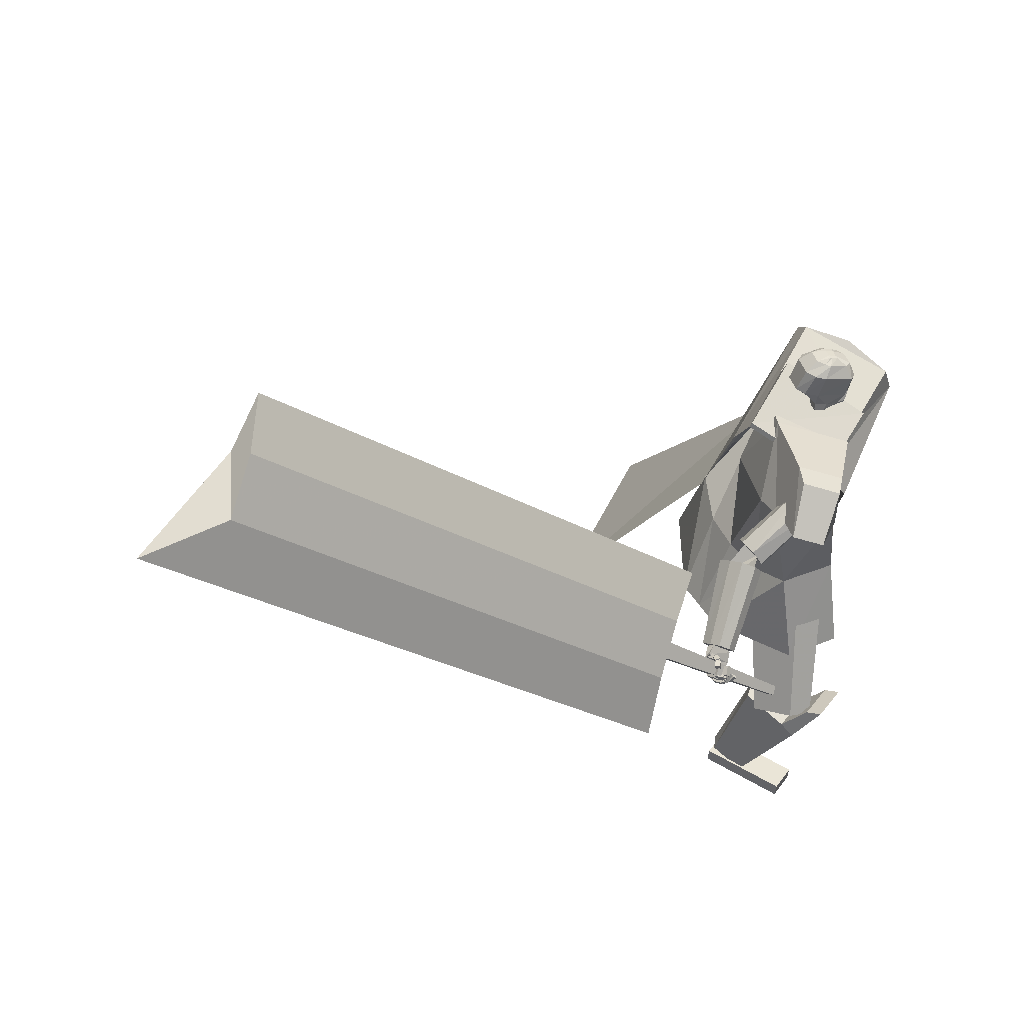
<metadata>
{"format":"obj","ext":"obj","renderer":"f3d","projection":"perspective","resolution":1024,"background":"white","views":[{"elev":45.9,"azim":-118.7,"up":"+Y"}]}
</metadata>
<code>
o Cube.004
v 1.783 0.1985 1.285
v -0.8158 4.349 0.4495
v 2.249 0.6042 -1.047
v -0.06766 4.738 -0.1141
v 2.11 0.5178 1.871
v 0.1378 4.517 1.916
v 3.258 0.949 0.446
v 0.8934 4.898 1.268
v -0.8131 3.901 0.7649
v 0.1638 4.382 -0.155
v 1.154 4.652 1.347
v 0.2028 4.164 2.062
v 0.9055 2.927 -0.02611
v 1.366 3.297 1.057
v 0.8419 2.816 1.704
v -0.05314 2.362 1.096
v 0.4463 4.824 0.6251
v 2.781 0.7041 1.66
v 0.5709 4.764 1.664
v 0.6785 4.408 1.705
v -0.3261 4.411 1.185
v 1.244 2.811 1.609
v -0.8233 4.4 0.4747
v -0.07519 4.789 -0.08883
v -0.3992 4.608 1.224
v 0.3704 5.024 0.6625
v 0.8979 -0.0041 1.786
v 0.9013 0.1344 1.794
v 0.6541 0.05226 0.8762
v 0.6575 0.1908 0.8839
v 1.226 -0.007179 1.698
v 1.229 0.1313 1.706
v 0.9817 0.04918 0.7882
v 0.9851 0.1877 0.7959
v -0.05292 4.513 1.013
v 0.05311 5.332 1.004
v -0.01639 4.555 0.8708
v 0.07413 5.356 0.9217
v 0.1413 5.317 0.866
v 0.2337 5.217 0.7432
v 0.2122 4.99 0.628
v 0.1678 4.812 0.7577
v 0.1697 4.74 0.7439
v 0.08637 5.246 1.102
v 0.131 5.091 1.165
v 0.08321 4.861 1.101
v 0.04876 4.732 1.017
v 0.06687 4.688 0.9156
v -0.02857 4.541 0.9182
v 0.06713 5.348 0.949
v 0.1406 4.706 0.8572
v 0.1353 4.774 0.8843
v 0.2036 4.945 0.7769
v 0.233 5.181 0.8613
v 0.1565 5.299 0.9219
v 0.03017 5.364 0.9126
v -0.08193 4.515 1.006
v -0.04541 4.558 0.8639
v 0.009148 5.339 0.9946
v -0.02477 4.616 1.05
v -0.02257 4.708 1.117
v -0.09031 4.842 1.179
v 0.01643 5.079 1.212
v 0.006144 5.232 1.157
v 0.07422 4.74 0.7195
v 0.07489 4.822 0.737
v 0.1538 5.027 0.5347
v 0.1619 5.248 0.6447
v 0.1039 5.346 0.7757
v 0.02317 5.356 0.9399
v -0.05758 4.543 0.9114
v -0.1689 4.523 0.9864
v -0.123 5.347 0.963
v -0.1324 4.566 0.844
v -0.102 5.372 0.8811
v -0.1439 5.342 0.8003
v -0.1889 5.254 0.6459
v -0.1574 5.023 0.5429
v -0.2039 4.844 0.6721
v -0.2116 4.773 0.6561
v -0.2094 5.272 1.034
v -0.3022 5.129 1.066
v -0.2701 4.892 1.02
v -0.2244 4.756 0.954
v -0.2036 4.712 0.8533
v -0.1446 4.551 0.8915
v -0.109 5.364 0.9084
v -0.2407 4.739 0.7694
v -0.2364 4.806 0.7987
v -0.2218 4.983 0.6789
v -0.2454 5.223 0.7511
v -0.1845 5.329 0.8434
v -0.05788 5.372 0.8924
v -0.1399 4.52 0.9929
v -0.1034 4.563 0.8506
v -0.0789 5.347 0.9743
v -0.1927 4.631 1.011
v -0.2084 4.725 1.074
v -0.1531 4.848 1.164
v -0.2228 5.1 1.157
v -0.1644 5.247 1.117
v -0.1164 4.756 0.6756
v -0.111 4.838 0.6942
v -0.05895 5.046 0.4857
v -0.07734 5.269 0.5896
v -0.06666 5.361 0.7364
v -0.06488 5.363 0.9197
v -0.1156 4.548 0.898
v 1.255 1.949 0.5609
v 0.3669 4.485 1.733
v 1.26 1.998 -0.07566
v 0.7398 4.679 1.452
v -0 1.913 -0.5589
v 0.2058 4.757 0.3087
v 0 1.798 1.026
v -0.3665 4.386 1.067
v 0.902 4.113 1.239
v 0.4639 3.877 1.594
v -0.2907 3.62 1.067
v 0.1543 4.008 -0.04014
v 0.516 4.78 0.8475
v 0.3336 1.798 1.026
v 0.3336 1.913 -0.5589
v -0.0862 4.456 1.337
v 0.1611 3.7 1.302
v 0.8654 4.061 0.8472
v -1.254 1.947 0.5488
v -1.254 1.994 -0.09183
v -0.8858 4.126 -0.2377
v -1.15 3.921 0.3736
v -0.2145 4.803 0.1645
v -0.3336 1.798 1.026
v -0.3336 1.913 -0.5589
v -0.6614 4.499 0.8053
v -0.8277 3.752 0.6299
v -0.5825 4.081 -0.2368
v 0.9602 2.956 0.05604
v 0.9308 2.897 0.6753
v -0 2.78 -0.1757
v 0.4551 2.777 -0.1355
v 0.4107 2.714 0.7327
v -0.000363 2.711 0.7776
v -0.9269 2.951 -0.04803
v -0.9366 2.897 0.6071
v -0.4551 2.777 -0.1355
v -0.4107 2.714 0.7327
v -0.9591 4.437 -0.002489
v -1.121 4.315 0.3604
v -1.24 4.721 0.3495
v -0.9811 4.872 -0.05742
v -0.9428 4.323 -0.2921
v -1.305 4.112 0.2764
v -0.2155 4.803 0.1641
v -0.6494 4.55 0.8453
v -1.193 4.83 -0.1333
v -1.41 4.703 0.2083
v -1.505 4.423 -0.44
v -1.687 4.318 -0.1549
v 0.6903 1.4 1.433
v 0.2898 2.554 0.5354
v 0.7559 1.108 1.058
v 0.3721 2.188 0.06614
v 1.154 1.524 1.418
v 0.87 2.709 0.5163
v 1.219 1.231 1.042
v 0.9523 2.343 0.0471
v 0.9948 1.137 1.008
v 0.6716 2.224 0.003461
v 0.9038 1.542 1.529
v 0.5572 2.732 0.6549
v -1.611 1.354 -0.2505
v -0.9726 2.671 0.1456
v -1.22 1.218 -0.4937
v -0.4846 2.5 -0.1589
v -1.444 1.134 0.1415
v -0.7634 2.395 0.6364
v -1.054 0.9967 -0.1017
v -0.2748 2.223 0.3318
v -1.093 1.092 -0.3253
v -0.3242 2.342 0.05188
v -1.635 1.282 0.01248
v -1.002 2.58 0.4748
v 0.7157 0.1677 1.245
v 0.6356 1.757 1.642
v 0.7158 0.192 0.8515
v 1.014 0.161 1.245
v 1.167 1.745 1.641
v 1.014 0.1853 0.8511
v 0.7157 0.1739 1.144
v 0.633 1.65 1.498
v 1.014 0.1672 1.144
v 1.164 1.638 1.497
v 0.6235 1.224 1.52
v 0.6242 1.292 0.8215
v 1.155 1.28 0.8209
v 1.154 1.212 1.52
v 1.155 1.248 1.342
v 0.6241 1.26 1.343
v 0.865 0.1932 0.7772
v 0.8649 0.1644 1.245
v 0.9011 1.751 1.642
v 0.8985 1.644 1.498
v 0.8649 0.1706 1.144
v 0.8889 1.218 1.52
v 0.8938 1.284 0.7566
v -1.217 0.1319 -0.6218
v -1.864 1.505 -0.001969
v -0.8839 0.274 -0.7791
v -1.069 0.0633 -0.3716
v -1.601 1.383 0.4432
v -0.7363 0.2053 -0.5289
v -1.131 0.1683 -0.662
v -1.724 1.45 -0.09972
v -0.9839 0.09961 -0.4118
v -1.461 1.328 0.3454
v -1.676 1.049 -0.2379
v -1.089 1.324 -0.5086
v -0.8264 1.202 -0.06346
v -1.413 0.9273 0.2072
v -1.267 1.014 0.1448
v -1.529 1.136 -0.3003
v -0.7475 0.2664 -0.6836
v -1.143 0.09762 -0.4967
v -1.732 1.444 0.2206
v -1.592 1.389 0.1229
v -1.058 0.1339 -0.5369
v -1.544 0.9884 -0.01536
v -0.895 1.29 -0.3156
v -1.688 0.02305 -0.3998
v -1.688 0.1608 -0.383
v -0.8612 0.07942 -0.852
v -0.8614 0.2172 -0.8352
v -1.524 -0.01275 -0.1049
v -1.524 0.125 -0.08807
v -0.6974 0.04362 -0.5571
v -0.6976 0.1814 -0.5403
v -0.9467 4.534 0.04661
v -0.9842 4.069 -0.7695
v -0.8895 3.939 -0.7015
v -0.8699 4.403 0.1194
v -1.114 4.178 -0.823
v -1.063 4.646 -0.01011
v -1.275 4.141 -0.7864
v -1.224 4.597 0.02409
v -1.033 3.845 -0.6102
v -0.9701 4.292 0.1953
v -1.234 4.356 0.1692
v -1.272 3.874 -0.6499
v -1.156 3.77 -0.5917
v -1.125 4.248 0.2289
v -1.358 4.002 -0.7207
v -1.311 4.479 0.09529
v -1.185 3.735 -0.718
v -1.7 3.226 -1.335
v -1.803 3.295 -1.308
v -1.321 3.826 -0.681
v -1.594 3.179 -1.385
v -1.044 3.675 -0.7861
v -1.549 3.245 -1.489
v -0.9839 3.768 -0.9254
v -1.821 3.398 -1.387
v -1.346 3.966 -0.7879
v -1.145 3.993 -0.9934
v -1.67 3.417 -1.541
v -1.775 3.466 -1.49
v -1.287 4.058 -0.9278
v -1.568 3.348 -1.568
v -1.009 3.903 -1.031
v -1.286 3.963 -0.9242
v -1.136 3.86 -0.6061
v -1.116 3.812 -1.08
v -1.277 4.074 -0.6418
v -1.279 3.824 -0.7651
v -0.9499 3.951 -0.6533
v -1.121 3.664 -0.9166
v -1.091 4.179 -0.7025
v -1.712 3.42 -1.525
v -1.864 3.216 -1.623
v -1.659 3.366 -1.572
v -1.813 3.174 -1.654
v -1.744 3.233 -1.323
v -1.879 3.122 -1.528
v -1.685 3.166 -1.348
v -1.841 3.059 -1.534
v -1.834 3.285 -1.633
v -1.771 3.25 -1.673
v -1.836 3.057 -1.486
v -1.868 3.109 -1.457
v -1.755 3.34 -1.655
v -1.743 3.094 -1.453
v -1.811 3.16 -1.386
v -1.78 3.399 -1.618
v -1.804 3.309 -1.606
v -1.743 3.277 -1.65
v -1.801 3.068 -1.478
v -1.846 3.142 -1.438
v -1.809 3.281 -1.614
v -1.9 3.265 -1.674
v -1.778 3.258 -1.655
v -1.869 3.243 -1.715
v -1.817 3.222 -1.587
v -1.908 3.206 -1.647
v -1.786 3.199 -1.628
v -1.878 3.183 -1.688
v -1.884 3.264 -1.687
v -1.976 3.32 -1.662
v -1.912 3.235 -1.727
v -2.004 3.291 -1.701
v -1.899 3.218 -1.643
v -1.991 3.274 -1.617
v -1.928 3.189 -1.682
v -2.019 3.245 -1.656
v -1.971 3.302 -1.678
v -1.919 3.371 -1.61
v -2.019 3.33 -1.67
v -1.967 3.4 -1.602
v -1.986 3.263 -1.627
v -1.934 3.333 -1.559
v -2.034 3.292 -1.62
v -1.982 3.361 -1.551
v -1.878 3.243 -1.68
v -1.904 3.254 -1.683
v -1.878 3.224 -1.708
v -1.917 3.234 -1.711
v -1.884 3.211 -1.658
v -1.915 3.222 -1.66
v -1.885 3.193 -1.686
v -1.921 3.203 -1.689
v -1.981 3.293 -1.669
v -1.993 3.313 -1.656
v -2 3.283 -1.687
v -2.02 3.311 -1.668
v -1.989 3.268 -1.64
v -2.005 3.289 -1.626
v -2.008 3.256 -1.66
v -2.03 3.282 -1.642
v -1.821 3.245 -1.622
v -1.931 3.25 -1.628
v -1.82 3.216 -1.67
v -1.93 3.221 -1.677
v -1.826 3.189 -1.588
v -1.936 3.194 -1.595
v -1.824 3.16 -1.636
v -1.934 3.165 -1.643
v -1.926 3.247 -1.623
v -2.009 3.283 -1.559
v -1.964 3.234 -1.664
v -2.046 3.27 -1.599
v -1.933 3.187 -1.598
v -2.015 3.222 -1.534
v -1.97 3.174 -1.639
v -2.052 3.21 -1.574
v -2.008 3.265 -1.59
v -1.933 3.315 -1.526
v -2.049 3.292 -1.562
v -1.975 3.341 -1.498
v -2.011 3.215 -1.548
v -1.937 3.265 -1.483
v -2.053 3.242 -1.52
v -1.978 3.291 -1.456
v -1.912 3.224 -1.641
v -1.942 3.236 -1.617
v -1.939 3.215 -1.669
v -1.968 3.227 -1.646
v -1.916 3.187 -1.626
v -1.946 3.2 -1.602
v -1.942 3.178 -1.654
v -1.972 3.191 -1.631
v -2.007 3.265 -1.566
v -2.037 3.277 -1.543
v -2.033 3.256 -1.594
v -2.063 3.268 -1.571
v -2.011 3.228 -1.551
v -2.041 3.241 -1.528
v -2.037 3.219 -1.579
v -2.067 3.232 -1.556
v -1.836 3.188 -1.586
v -1.926 3.165 -1.621
v -1.814 3.158 -1.622
v -1.905 3.135 -1.656
v -1.838 3.142 -1.549
v -1.929 3.119 -1.583
v -1.817 3.113 -1.584
v -1.907 3.089 -1.619
v -1.919 3.164 -1.616
v -2.003 3.189 -1.568
v -1.946 3.141 -1.652
v -2.03 3.165 -1.605
v -1.916 3.114 -1.585
v -2 3.138 -1.538
v -1.943 3.09 -1.621
v -2.028 3.115 -1.574
v -1.992 3.178 -1.579
v -1.957 3.215 -1.494
v -2.04 3.19 -1.565
v -2.005 3.228 -1.48
v -1.999 3.125 -1.553
v -1.964 3.162 -1.468
v -2.046 3.137 -1.54
v -2.011 3.175 -1.454
v -1.901 3.144 -1.627
v -1.931 3.153 -1.61
v -1.92 3.128 -1.653
v -1.95 3.136 -1.635
v -1.899 3.113 -1.608
v -1.929 3.122 -1.591
v -1.918 3.097 -1.634
v -1.949 3.106 -1.617
v -2.002 3.168 -1.58
v -2.014 3.177 -1.559
v -2.026 3.16 -1.593
v -2.041 3.171 -1.571
v -1.999 3.139 -1.557
v -2.018 3.147 -1.54
v -2.024 3.128 -1.576
v -2.042 3.139 -1.554
v -1.856 3.137 -1.52
v -1.927 3.116 -1.525
v -1.845 3.102 -1.528
v -1.916 3.08 -1.533
v -1.856 3.127 -1.477
v -1.927 3.106 -1.482
v -1.845 3.092 -1.485
v -1.916 3.07 -1.49
v -1.934 3.117 -1.521
v -2.003 3.129 -1.497
v -1.943 3.081 -1.531
v -2.012 3.093 -1.506
v -1.922 3.103 -1.481
v -1.991 3.115 -1.456
v -1.931 3.067 -1.49
v -2 3.08 -1.466
v -1.988 3.127 -1.489
v -1.998 3.184 -1.443
v -2.026 3.124 -1.494
v -2.036 3.181 -1.447
v -1.99 3.099 -1.456
v -2.001 3.155 -1.409
v -2.028 3.096 -1.46
v -2.038 3.153 -1.414
v -1.918 3.11 -1.517
v -1.942 3.106 -1.515
v -1.912 3.085 -1.523
v -1.941 3.081 -1.521
v -1.914 3.101 -1.493
v -1.935 3.1 -1.488
v -1.912 3.077 -1.498
v -1.938 3.074 -1.496
v -1.993 3.113 -1.494
v -2 3.125 -1.48
v -2.006 3.097 -1.499
v -2.022 3.12 -1.483
v -1.991 3.096 -1.473
v -1.998 3.109 -1.458
v -2.009 3.086 -1.477
v -2.022 3.103 -1.462
v -1.745 3.381 -1.591
v -1.811 3.404 -1.566
v -1.77 3.353 -1.633
v -1.837 3.377 -1.608
v -1.75 3.322 -1.549
v -1.816 3.346 -1.524
v -1.775 3.295 -1.591
v -1.841 3.318 -1.566
v -1.829 3.405 -1.544
v -1.899 3.425 -1.56
v -1.819 3.395 -1.599
v -1.889 3.415 -1.615
v -1.851 3.336 -1.535
v -1.921 3.357 -1.551
v -1.841 3.326 -1.59
v -1.911 3.346 -1.606
v -1.933 3.425 -1.573
v -1.995 3.411 -1.613
v -1.901 3.417 -1.618
v -1.963 3.403 -1.659
v -1.928 3.354 -1.557
v -1.989 3.341 -1.597
v -1.896 3.347 -1.603
v -1.957 3.333 -1.643
v -1.81 3.385 -1.563
v -1.835 3.394 -1.556
v -1.812 3.375 -1.587
v -1.837 3.382 -1.59
v -1.824 3.344 -1.541
v -1.849 3.351 -1.544
v -1.824 3.333 -1.576
v -1.85 3.341 -1.574
v -1.898 3.408 -1.565
v -1.923 3.413 -1.573
v -1.888 3.406 -1.599
v -1.911 3.404 -1.611
v -1.908 3.369 -1.556
v -1.93 3.367 -1.569
v -1.892 3.362 -1.592
v -1.92 3.364 -1.603
v -1.626 3.375 -1.475
v -1.671 3.418 -1.441
v -1.644 3.25 -1.347
v -1.699 3.301 -1.325
v -1.524 3.483 -1.36
v -1.569 3.526 -1.327
v -1.54 3.359 -1.231
v -1.589 3.413 -1.205
v -2.11 3.816 -2.459
v -1.484 7.872 -6.848
v -1.86 3.678 -2.552
v -1.235 7.733 -6.94
v -1.763 4.181 -2.072
v -1.138 8.237 -6.461
v -1.514 4.043 -2.165
v -0.8881 8.098 -6.554
v -2.33 3.275 -2.727
v -1.606 7.967 -7.804
v -1.345 4.312 -1.629
v -0.6999 8.497 -6.158
v -2.093 2.628 -0.9173
v -1.877 4.167 -2.64
v -1.989 2.57 -0.9561
v -1.773 4.109 -2.679
v -2.037 2.687 -0.8549
v -1.771 4.279 -2.521
v -1.933 2.629 -0.8937
v -1.666 4.221 -2.56
f 10 4 17 8 11
f 20 19 6 12
f 12 6 21 2 9
f 21 17 26 25
f 15 12 9 16
f 22 20 12 15
f 13 10 11 14
f 3 13 14 7
f 18 22 15 5
f 5 15 16 1
f 7 14 22 18
f 14 11 20 22
f 11 8 19 20
f 17 4 24 26
f 25 26 24 23
f 4 2 23 24
f 2 21 25 23
f 8 17 21 6 19
f 27 28 30 29
f 29 30 34 33
f 33 34 32 31
f 31 32 28 27
f 29 33 31 27
f 34 30 28 32
f 69 56 38 39
f 71 108 95 58
f 91 82 81 92
f 71 49 35 57
f 100 63 64 101
f 58 95 102 65
f 69 106 93 56
f 51 52 47 48
f 52 53 46 47
f 63 100 99 62
f 70 59 36 50
f 49 51 48 35
f 67 41 42 66
f 68 40 41 67
f 53 54 45 46
f 58 65 43 37
f 65 66 42 43
f 42 41 53 52
f 41 40 54 53
f 68 69 39 40
f 40 39 55 54
f 46 45 63 62
f 47 46 62 61
f 43 42 52 51
f 37 43 51 49
f 107 96 59 70
f 58 37 49 71
f 39 38 50 55
f 55 50 36 44
f 57 94 108 71
f 38 56 70 50
f 67 104 105 68
f 93 107 70 56
f 101 64 59 96
f 45 44 64 63
f 66 103 104 67
f 65 102 103 66
f 48 47 61 60
f 35 48 60 57
f 44 36 59 64
f 68 105 106 69
f 106 76 75 93
f 94 57 60 97
f 108 94 72 86
f 88 85 84 89
f 89 84 83 90
f 73 96 107 87
f 86 72 85 88
f 78 104 103 79
f 77 105 104 78
f 90 83 82 91
f 95 74 80 102
f 102 80 79 103
f 79 89 90 78
f 78 90 91 77
f 105 77 76 106
f 77 91 92 76
f 83 99 100 82
f 84 98 99 83
f 80 88 89 79
f 74 86 88 80
f 95 108 86 74
f 76 92 87 75
f 92 81 73 87
f 75 87 107 93
f 97 60 61 98
f 54 55 44 45
f 82 100 101 81
f 85 97 98 84
f 72 94 97 85
f 81 101 96 73
f 126 121 112 117
f 117 112 110 118
f 123 111 109 122
f 121 114 116 124
f 125 124 116 119
f 141 125 119 142
f 137 117 118 138
f 140 126 117 137
f 139 120 126 140
f 138 118 125 141
f 118 110 124 125
f 112 121 124 110
f 113 123 122 115
f 120 114 121 126
f 136 129 131
f 133 132 127 128
f 131 134 116 114
f 135 119 116 134
f 146 142 119 135
f 143 144 130 129
f 145 143 129 136
f 139 145 136 120
f 144 146 135 130
f 113 115 132 133
f 120 136 131 114
f 135 134 130
f 127 132 146 144
f 113 133 145 139
f 133 128 143 145
f 128 127 144 143
f 132 115 142 146
f 109 138 141 122
f 113 139 140 123
f 123 140 137 111
f 111 137 138 109
f 122 141 142 115
f 129 130 148 147
f 134 148 130
f 129 147 131
f 150 151 157 155
f 153 151 150
f 150 149 154 153
f 152 154 149
f 157 158 156 155
f 151 152 158 157
f 152 149 156 158
f 149 150 155 156
f 159 160 162 161
f 167 168 166 165
f 165 166 164 163
f 169 170 160 159
f 167 165 163 169
f 168 162 160 170
f 166 168 170 164
f 161 167 169 159
f 163 164 170 169
f 161 162 168 167
f 171 172 174 173
f 179 180 178 177
f 177 178 176 175
f 181 182 172 171
f 179 177 175 181
f 180 174 172 182
f 178 180 182 176
f 173 179 181 171
f 175 176 182 181
f 173 174 180 179
f 197 192 187 196
f 204 201 184 193
f 203 191 186 200
f 202 190 184 201
f 199 188 191 203
f 193 184 190 198
f 183 193 198 189
f 188 195 197 191
f 200 204 193 183
f 191 197 196 186
f 199 205 195 188
f 189 198 194 185
f 185 194 205 199
f 186 196 204 200
f 185 199 203 189
f 192 202 201 187
f 189 203 200 183
f 196 187 201 204
f 202 192 197 198 190
f 195 194 198 197
f 205 194 195
f 220 215 210 219
f 227 224 207 216
f 226 214 209 223
f 225 213 207 224
f 222 211 214 226
f 216 207 213 221
f 206 216 221 212
f 211 218 220 214
f 223 227 216 206
f 214 220 219 209
f 222 228 218 211
f 212 221 217 208
f 208 217 228 222
f 209 219 227 223
f 208 222 226 212
f 215 225 224 210
f 212 226 223 206
f 219 210 224 227
f 225 215 220 221 213
f 218 217 221 220
f 228 217 218
f 229 230 232 231
f 231 232 236 235
f 235 236 234 233
f 233 234 230 229
f 231 235 233 229
f 236 232 230 234
f 243 244 242 241
f 238 237 240 239
f 241 242 237 238
f 248 251 243 241 238 239 245 249
f 239 240 246 245
f 243 251 252 244
f 248 249 250 247
f 251 248 247 252
f 249 245 246 250
f 242 244 252 247 250 246 240 237
f 259 260 258 257
f 254 253 256 255
f 257 258 253 254
f 264 267 259 257 254 255 261 265
f 255 256 262 261
f 259 267 268 260
f 264 265 266 263
f 267 264 263 268
f 265 261 262 266
f 258 260 268 263 266 262 256 253
f 269 270 272 271
f 271 272 276 275
f 275 276 274 273
f 273 274 270 269
f 271 275 273 269
f 276 272 270 274
f 285 286 280 278
f 286 287 284 280
f 287 288 282 284
f 288 285 278 282
f 279 497 499 283
f 284 282 278 280
f 296 293 285 288
f 295 296 288 287
f 294 295 287 286
f 293 294 286 285
f 277 279 289 292
f 279 283 290 289
f 283 281 291 290
f 281 277 292 291
f 292 289 294 293
f 289 290 295 294
f 290 291 296 295
f 291 292 293 296
f 297 299 300 298
f 299 303 304 300
f 303 301 302 304
f 301 297 298 302
f 299 297 301 303
f 304 302 298 300
f 305 307 308 306
f 307 311 312 308
f 311 309 310 312
f 309 305 306 310
f 307 305 309 311
f 312 310 306 308
f 313 315 316 314
f 315 319 320 316
f 319 317 318 320
f 317 313 314 318
f 315 313 317 319
f 320 318 314 316
f 321 323 324 322
f 323 327 328 324
f 327 325 326 328
f 325 321 322 326
f 323 321 325 327
f 328 326 322 324
f 329 331 332 330
f 331 335 336 332
f 335 333 334 336
f 333 329 330 334
f 331 329 333 335
f 336 334 330 332
f 337 339 340 338
f 339 343 344 340
f 343 341 342 344
f 341 337 338 342
f 339 337 341 343
f 344 342 338 340
f 345 347 348 346
f 347 351 352 348
f 351 349 350 352
f 349 345 346 350
f 347 345 349 351
f 352 350 346 348
f 353 355 356 354
f 355 359 360 356
f 359 357 358 360
f 357 353 354 358
f 355 353 357 359
f 360 358 354 356
f 361 363 364 362
f 363 367 368 364
f 367 365 366 368
f 365 361 362 366
f 363 361 365 367
f 368 366 362 364
f 369 371 372 370
f 371 375 376 372
f 375 373 374 376
f 373 369 370 374
f 371 369 373 375
f 376 374 370 372
f 377 379 380 378
f 379 383 384 380
f 383 381 382 384
f 381 377 378 382
f 379 377 381 383
f 384 382 378 380
f 385 387 388 386
f 387 391 392 388
f 391 389 390 392
f 389 385 386 390
f 387 385 389 391
f 392 390 386 388
f 393 395 396 394
f 395 399 400 396
f 399 397 398 400
f 397 393 394 398
f 395 393 397 399
f 400 398 394 396
f 401 403 404 402
f 403 407 408 404
f 407 405 406 408
f 405 401 402 406
f 403 401 405 407
f 408 406 402 404
f 409 411 412 410
f 411 415 416 412
f 415 413 414 416
f 413 409 410 414
f 411 409 413 415
f 416 414 410 412
f 417 419 420 418
f 419 423 424 420
f 423 421 422 424
f 421 417 418 422
f 419 417 421 423
f 424 422 418 420
f 425 427 428 426
f 427 431 432 428
f 431 429 430 432
f 429 425 426 430
f 427 425 429 431
f 432 430 426 428
f 433 435 436 434
f 435 439 440 436
f 439 437 438 440
f 437 433 434 438
f 435 433 437 439
f 440 438 434 436
f 441 443 444 442
f 443 447 448 444
f 447 445 446 448
f 445 441 442 446
f 443 441 445 447
f 448 446 442 444
f 449 451 452 450
f 451 455 456 452
f 455 453 454 456
f 453 449 450 454
f 451 449 453 455
f 456 454 450 452
f 457 459 460 458
f 459 463 464 460
f 463 461 462 464
f 461 457 458 462
f 459 457 461 463
f 464 462 458 460
f 465 467 468 466
f 467 471 472 468
f 471 469 470 472
f 469 465 466 470
f 467 465 469 471
f 472 470 466 468
f 473 475 476 474
f 475 479 480 476
f 479 477 478 480
f 477 473 474 478
f 475 473 477 479
f 480 478 474 476
f 481 483 484 482
f 483 487 488 484
f 487 485 486 488
f 485 481 482 486
f 483 481 485 487
f 488 486 482 484
f 489 491 492 490
f 491 495 496 492
f 495 493 494 496
f 493 489 490 494
f 491 489 493 495
f 496 494 490 492
f 500 499 503 504
f 277 498 497 279
f 283 499 500 281
f 281 500 498 277
f 501 502 504 503
f 497 498 502 501
f 498 500 504 502
f 499 497 501 503
f 512 508 514 506 510 516
f 513 514 508 507
f 507 508 512 511
f 515 516 510 509
f 509 510 506 505
f 511 512 516 515
f 505 506 514 513
f 517 518 520 519
f 519 520 524 523
f 523 524 522 521
f 521 522 518 517
f 519 523 521 517
f 524 520 518 522
f 511 509 505 507
f 515 509 511
f 513 507 505
f 62 99 98 61

</code>
